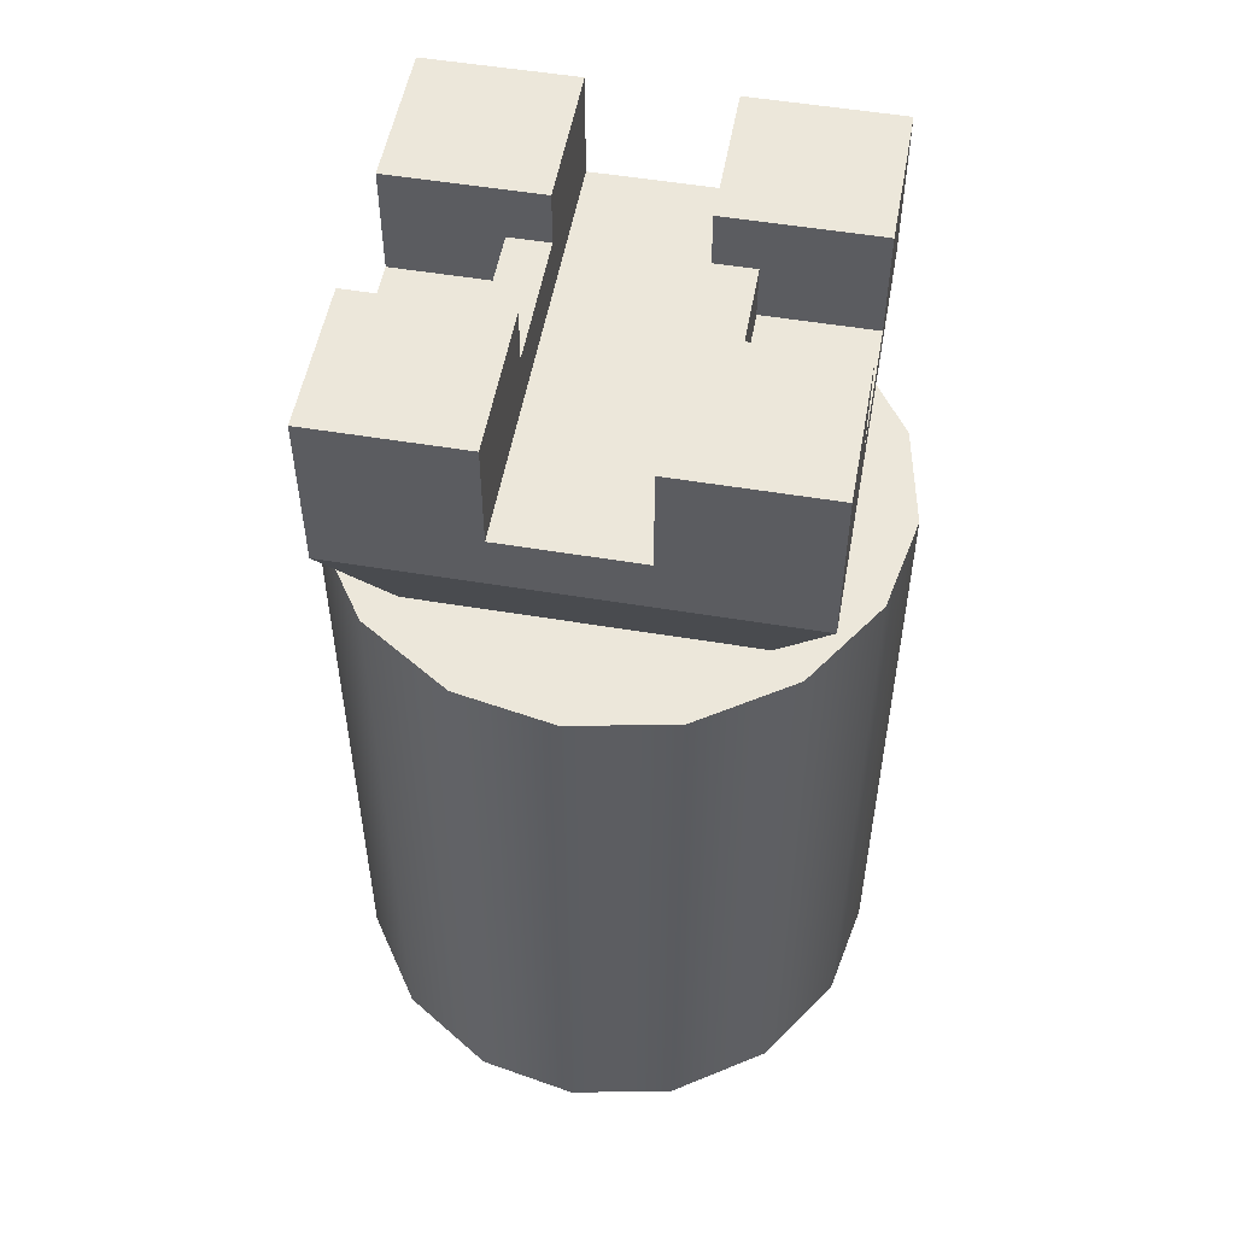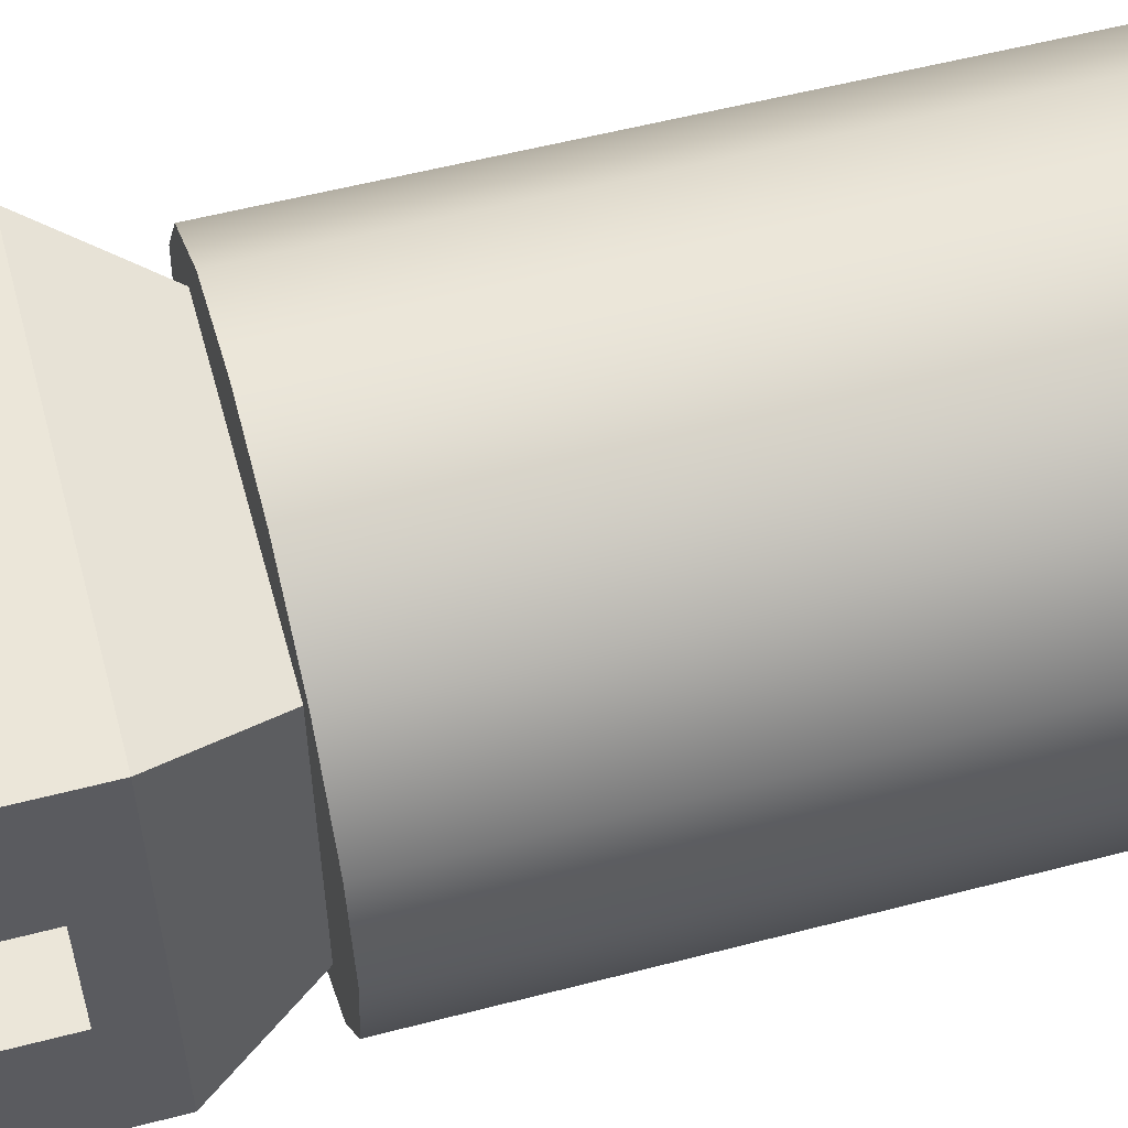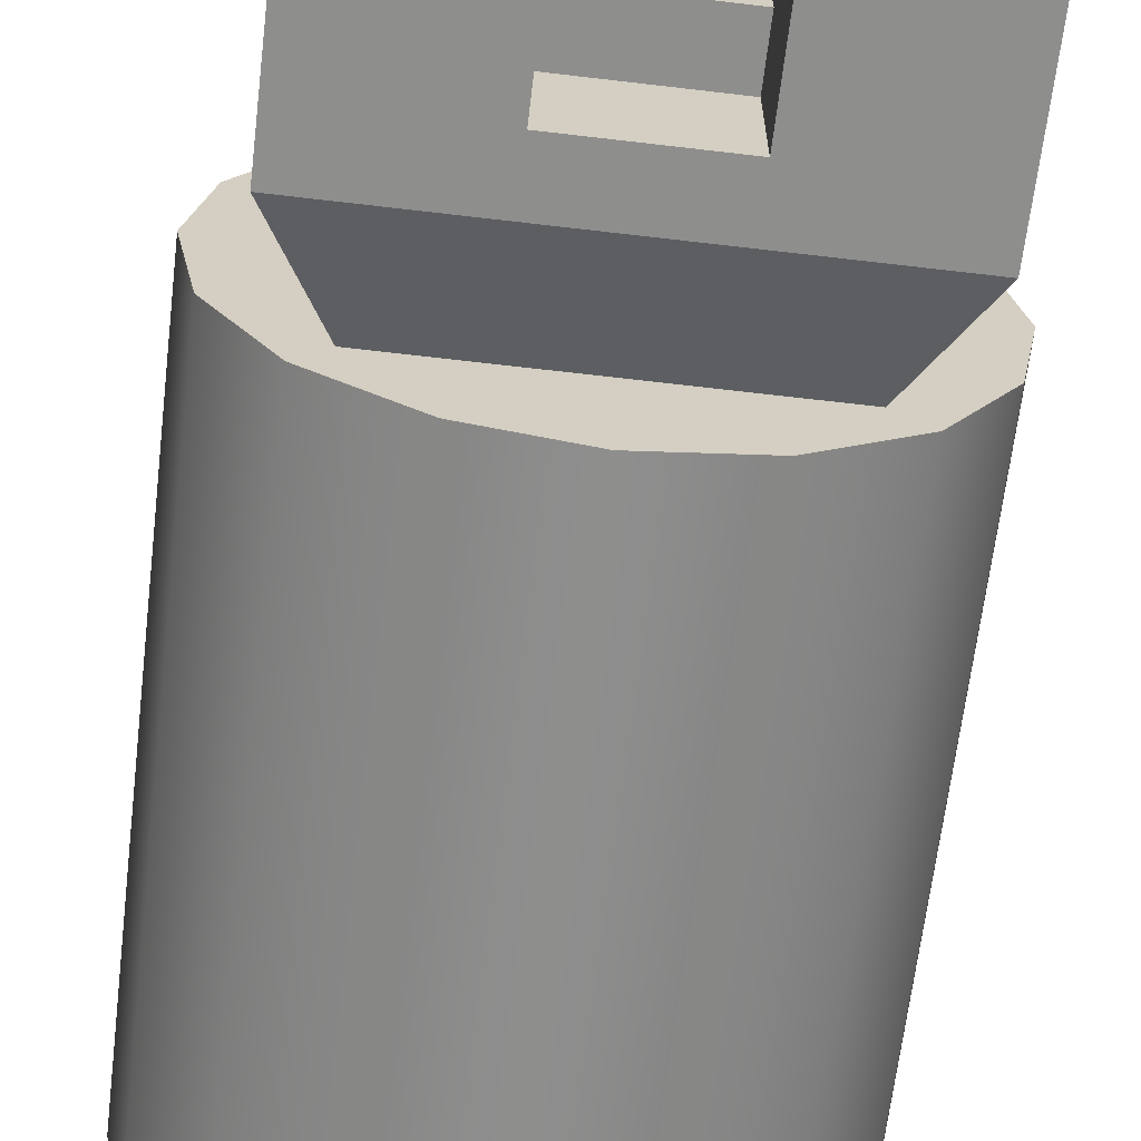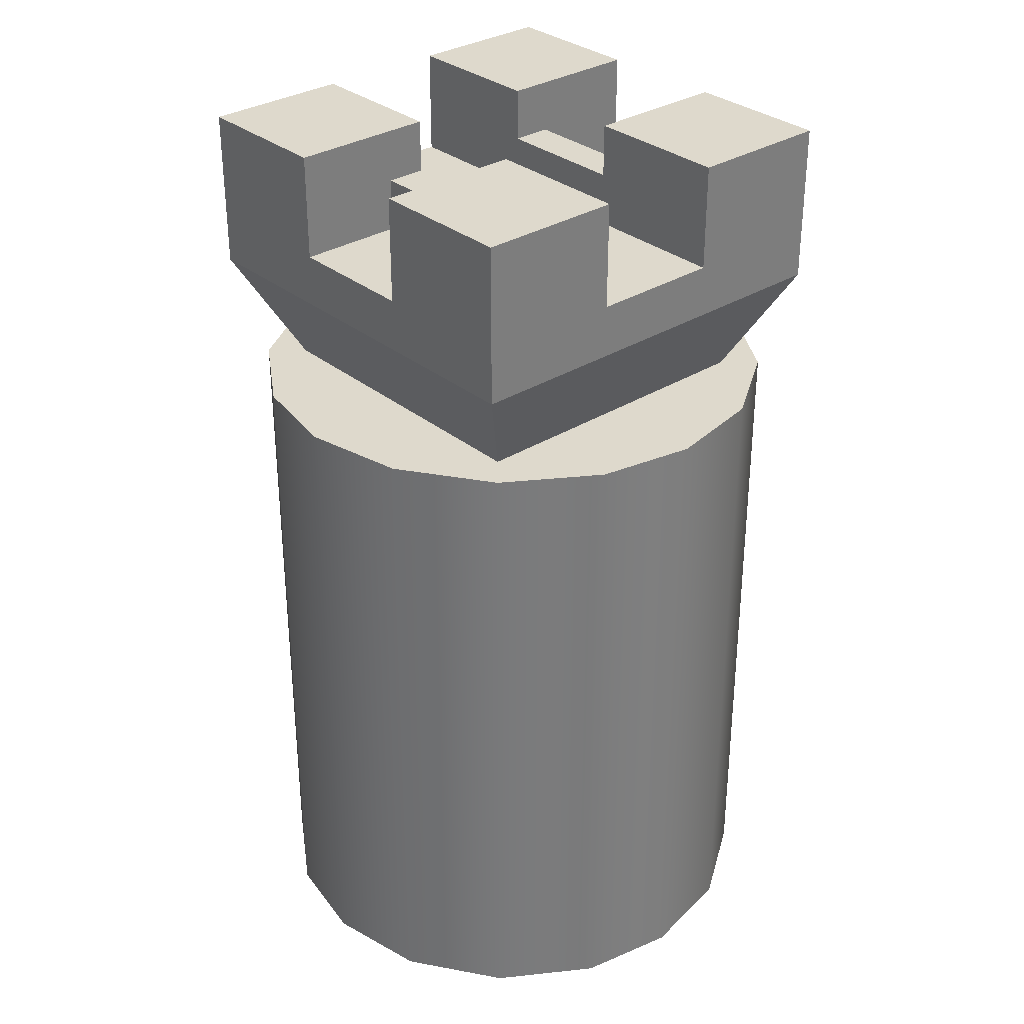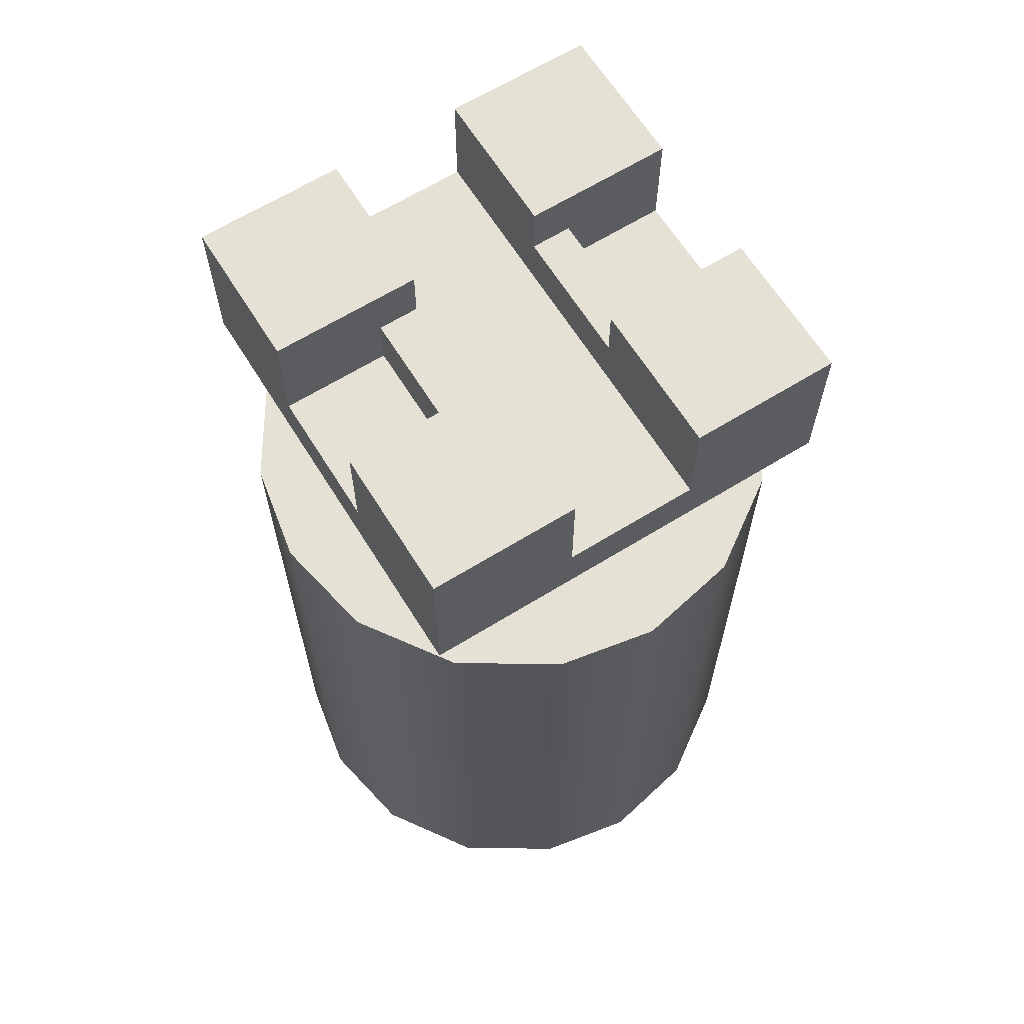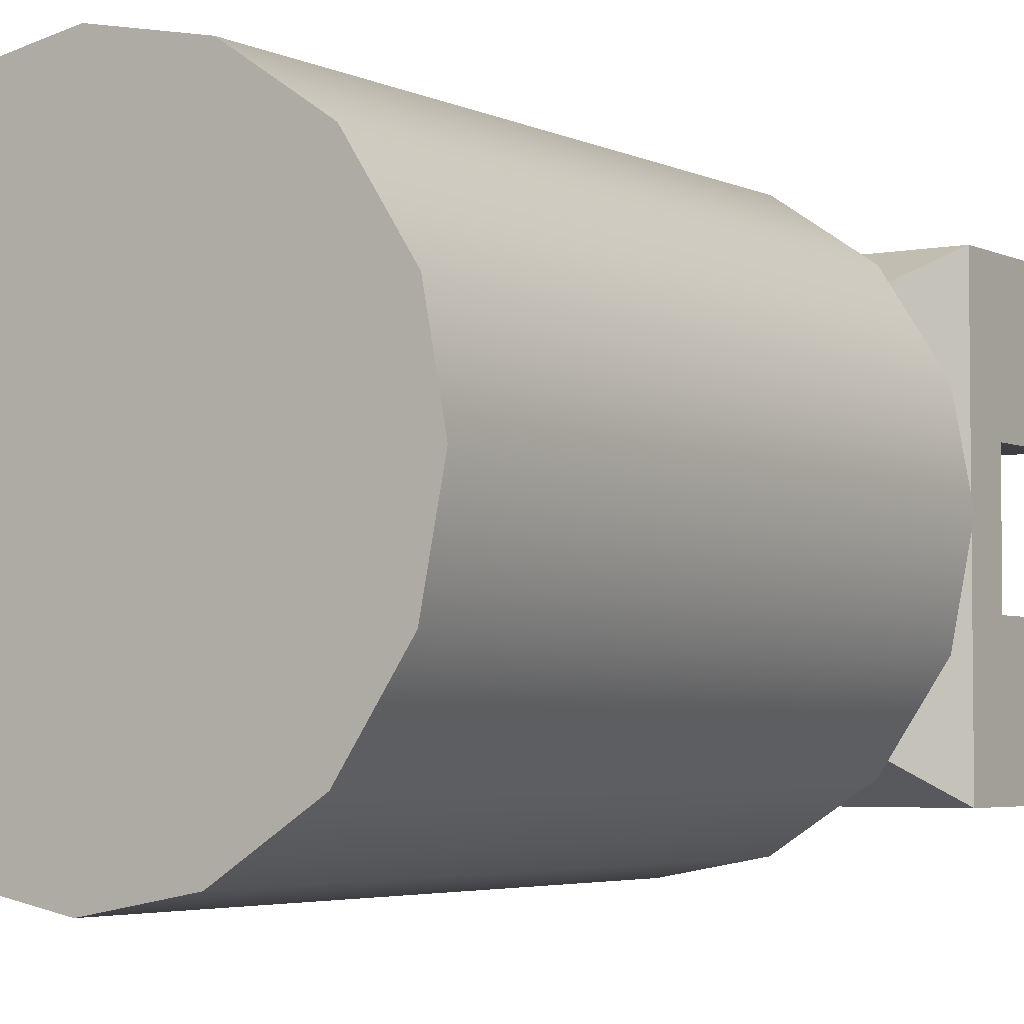
<metadata>
{"format":"obj","ext":"obj","renderer":"f3d","projection":"perspective","resolution":1024,"background":"white","views":[{"elev":52.9,"azim":100.2,"up":"+Y"},{"elev":55.9,"azim":-105.3,"up":"+Z"},{"elev":-64.8,"azim":173.2,"up":"+Z"},{"elev":32.0,"azim":-131.4,"up":"+Y"},{"elev":64.8,"azim":-121.9,"up":"+Y"},{"elev":-4.0,"azim":33.5,"up":"+Z"}]}
</metadata>
<code>
o object_1
v -4 8 4
v -4 8 -28
v -4 20 4
v -4 20 -28
v -4 12 -17
v -4 20 -17
v -4 20 -7
v -4 12 -7
v -4 8 -28
v 28 8 -28
v -4 20 -28
v 28 20 -28
v 17 12 -28
v 17 20 -28
v 7 20 -28
v 7 12 -28
v 17 20 4
v 28 20 4
v 28 20 -7
v 17 20 -7
v 24 0 -24
v 24 0 0
v 28 8 -28
v 28 8 4
v 24 0 0
v 0 0 0
v 28 8 4
v -4 8 4
v 0 0 0
v 0 0 -24
v -4 8 4
v -4 8 -28
v 0 0 -24
v 24 0 -24
v -4 8 -28
v 28 8 -28
v 0 0 0
v 0 0 -24
v 24 0 0
v 24 0 -24
v 10 0 -10
v 10 0 -14
v 14 0 -14
v 14 0 -10
v 7 12 -20
v 17 12 -20
v 7 12 -28
v 17 12 -28
v 28 8 4
v -4 8 4
v 28 20 4
v -4 20 4
v 17 20 4
v 7 12 4
v 7 20 4
v 17 12 4
v -4 20 -17
v 7 20 -17
v -4 20 -28
v 7 20 -28
v 7 12 -4
v 7 16 -4
v 17 12 -4
v 17 16 -4
v 17 12 -20
v 17 16 -20
v 7 12 -20
v 7 16 -20
v 7 16 -17
v 7 16 -20
v 17 16 -17
v 17 16 -20
v 17 20 -17
v 17 12 -28
v 17 20 -28
v 17 12 -20
v 17 16 -20
v 17 16 -17
v 7 20 -7
v 7 12 4
v 7 20 4
v 7 16 -4
v 7 12 -4
v 7 16 -7
v 7 12 4
v 17 12 4
v 7 12 -4
v 17 12 -4
v 10 0 -10
v 10 6 -10
v 14 0 -10
v 14 6 -10
v 14 0 -10
v 14 6 -10
v 14 0 -14
v 14 6 -14
v 14 0 -14
v 14 6 -14
v 10 0 -14
v 10 6 -14
v 10 0 -14
v 10 6 -14
v 10 0 -10
v 10 6 -10
v 10 6 -10
v 10 6 -14
v 14 6 -10
v 14 6 -14
v -4 12 -7
v 28 12 -7
v -4 12 -17
v 28 12 -17
v 28 8 -28
v 28 8 4
v 28 20 -28
v 28 20 4
v 28 20 -7
v 28 12 -17
v 28 12 -7
v 28 20 -17
v 17 20 -17
v 17 20 -28
v 28 20 -28
v 28 20 -17
v -4 20 4
v 7 20 4
v 7 20 -7
v -4 20 -7
v 7 16 -4
v 7 16 -7
v 17 16 -4
v 17 16 -7
v 17 12 4
v 17 20 4
v 17 20 -7
v 17 12 -4
v 17 16 -4
v 17 16 -7
v 7 12 -28
v 7 20 -28
v 7 12 -20
v 7 20 -17
v 7 16 -20
v 7 16 -17
v -4 12 -7
v -4 20 -7
v 28 12 -7
v 28 20 -7
v 17 20 -7
v 7 16 -7
v 7 20 -7
v 17 16 -7
v 28 12 -17
v 28 20 -17
v -4 12 -17
v -4 20 -17
v 7 20 -17
v 7 16 -17
v 17 16 -17
v 17 20 -17
f 2 1 8 5
f 3 8 1
f 4 2 5
f 8 3 7
f 5 6 4
f 13 9 16
f 9 11 15 16
f 12 10 13
f 9 13 10
f 13 14 12
f 18 19 20 17
f 22 21 23 24
f 26 25 27 28
f 30 29 31 32
f 34 33 35 36
f 42 41 37
f 37 41 44 39
f 43 42 38
f 37 38 42
f 39 44 43 40
f 38 40 43
f 46 48 47 45
f 50 49 56 54
f 51 56 49
f 52 50 54 55
f 56 51 53
f 58 60 59 57
f 62 61 63 64
f 66 65 67 68
f 70 69 71 72
f 77 78 73
f 75 74 77
f 76 77 74
f 73 75 77
f 82 84 79
f 81 80 82
f 83 82 80
f 79 81 82
f 86 88 87 85
f 90 92 91 89
f 94 96 95 93
f 98 100 99 97
f 102 104 103 101
f 106 108 107 105
f 110 112 111 109
f 119 113 118
f 115 118 113
f 116 114 119
f 113 119 114
f 118 115 120
f 119 117 116
f 124 123 122 121
f 126 127 128 125
f 130 129 131 132
f 137 133 134
f 136 133 137
f 135 138 137
f 134 135 137
f 143 139 140
f 141 139 143
f 142 144 143
f 140 142 143
f 146 150 145
f 145 150 152 147
f 150 146 151
f 148 147 152
f 152 149 148
f 154 159 153
f 158 153 159
f 159 154 160
f 155 158 157 156
f 153 158 155
o object_2
v 10 0 -10
v 10 6 -10
v 14 0 -10
v 14 6 -10
v 14 0 -10
v 14 6 -10
v 14 0 -14
v 14 6 -14
v 14 0 -14
v 14 6 -14
v 10 0 -14
v 10 6 -14
v 10 0 -14
v 10 6 -14
v 10 0 -10
v 10 6 -10
v 10 6 -10
v 10 6 -14
v 14 6 -10
v 14 6 -14
v 32 -50 -12
v 32 -25 -12
v 32 0 -12
v 30.5 -50 -19.6
v 30.5 0 -19.6
v 25.99 -50 -26.29
v 25.99 0 -26.29
v 19.27 -50 -30.63
v 19.27 0 -30.63
v 12 -50 -32
v 12 0 -32
v 4.402 -50 -30.5
v 4.402 0 -30.5
v -2.289 -50 -25.99
v -2.289 0 -25.99
v -6.632 -50 -19.27
v -6.632 0 -19.27
v -8 -50 -12
v -8 0 -12
v -6.5 -50 -4.402
v -6.5 0 -4.402
v -1.994 -50 2.289
v -1.994 0 2.289
v 4.731 -50 6.632
v 4.731 0 6.632
v 12 -50 8
v 12 0 8
v 19.6 -50 6.5
v 19.6 0 6.5
v 26.29 -50 1.994
v 26.29 0 1.994
v 30.63 -50 -4.731
v 30.63 0 -4.731
v 32 -50 -12
v 32 -25 -12
v 32 0 -12
v 25.99 -25 -26.29
v 19.27 -25 -30.63
v 12 -25 -32
v 4.402 -25 -30.5
v -6.632 -25 -19.27
v -2.289 -25 -25.99
v -8 -25 -12
v -6.5 -25 -4.402
v -1.994 -25 2.289
v 4.731 -25 6.632
v 12 -25 8
v 19.6 -25 6.5
v 30.63 -25 -4.731
v 26.29 -25 1.994
v 32 -50 -12
v 30.5 -50 -19.6
v 25.99 -50 -26.29
v 19.27 -50 -30.63
v 12 -50 -32
v 4.402 -50 -30.5
v -2.289 -50 -25.99
v -6.632 -50 -19.27
v -8 -50 -12
v -6.5 -50 -4.402
v -1.994 -50 2.289
v 4.731 -50 6.632
v 12 -50 8
v 19.6 -50 6.5
v 26.29 -50 1.994
v 30.63 -50 -4.731
v 10 0 -10
v 14 0 -10
v 14 0 -14
v 10 0 -14
v 32 0 -12
v 30.63 0 -4.731
v 26.29 0 1.994
v 19.6 0 6.5
v 12 0 8
v 4.731 0 6.632
v -1.994 0 2.289
v -6.5 0 -4.402
v -8 0 -12
v -6.632 0 -19.27
v -2.289 0 -25.99
v 4.402 0 -30.5
v 12 0 -32
v 19.27 0 -30.63
v 25.99 0 -26.29
v 30.5 0 -19.6
f 162 161 163 164
f 166 165 167 168
f 170 169 171 172
f 174 173 175 176
f 178 177 179 180
f 182 181 184
f 217 184 186
f 185 182 184
f 217 186 188 218
f 217 185 184
f 190 219 218 188
f 192 220 219 190
f 196 221 222 194
f 194 222 220 192
f 198 223 221 196
f 218 189 187 217
f 183 182 185
f 189 218 219 191
f 185 217 187
f 191 219 220 193
f 222 195 193 220
f 221 197 195 222
f 223 199 197 221
f 223 198 200 224
f 202 225 224 200
f 204 226 225 202
f 225 203 201 224
f 226 205 203 225
f 226 204 206 227
f 199 223 224 201
f 227 206 208 228
f 212 229 230 210
f 210 230 228 208
f 214 215 229 212
f 227 207 205 226
f 207 227 228 209
f 229 213 211 230
f 215 216 213 229
f 230 211 209 228
f 243 241 240
f 241 243 242
f 246 240 238
f 238 240 239
f 238 237 236
f 236 235 238
f 243 240 245
f 240 246 245
f 238 233 246
f 231 246 233
f 234 238 235
f 234 233 238
f 233 232 231
f 244 243 245
f 250 261 260
f 250 263 262
f 261 250 262
f 259 250 260
f 247 259 258
f 256 247 257
f 258 257 247
f 255 247 256
f 247 250 259
f 249 263 250
f 265 264 249
f 263 249 264
f 249 251 266
f 265 249 266
f 248 251 249
f 254 248 255
f 248 247 255
f 254 253 248
f 252 248 253
f 252 251 248

</code>
